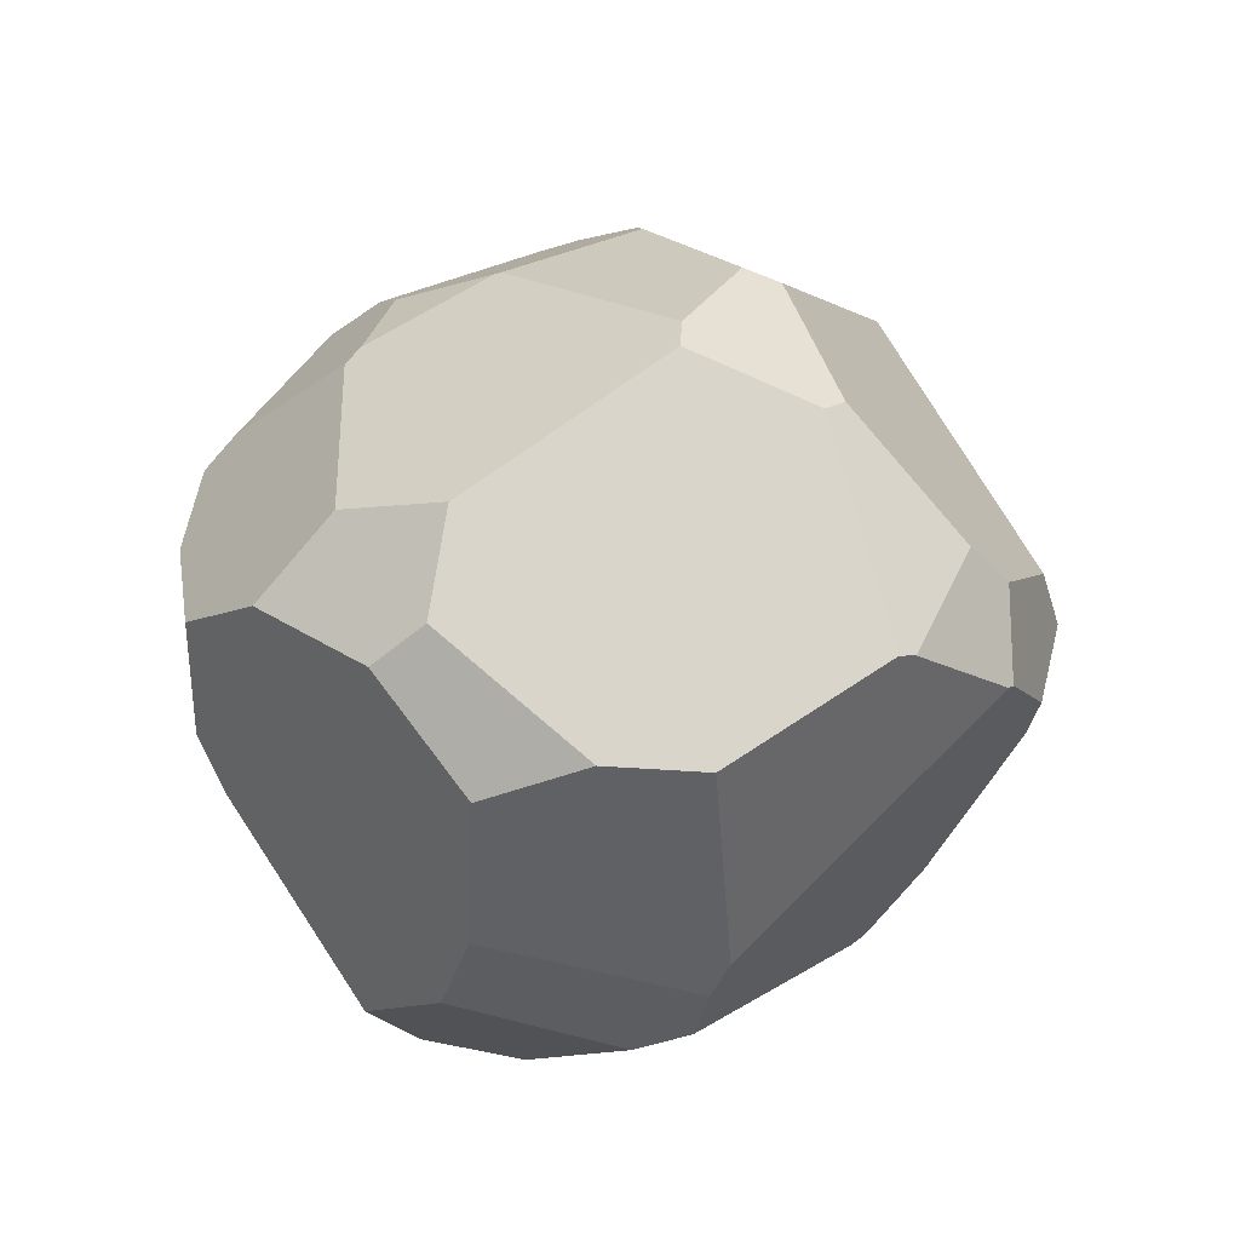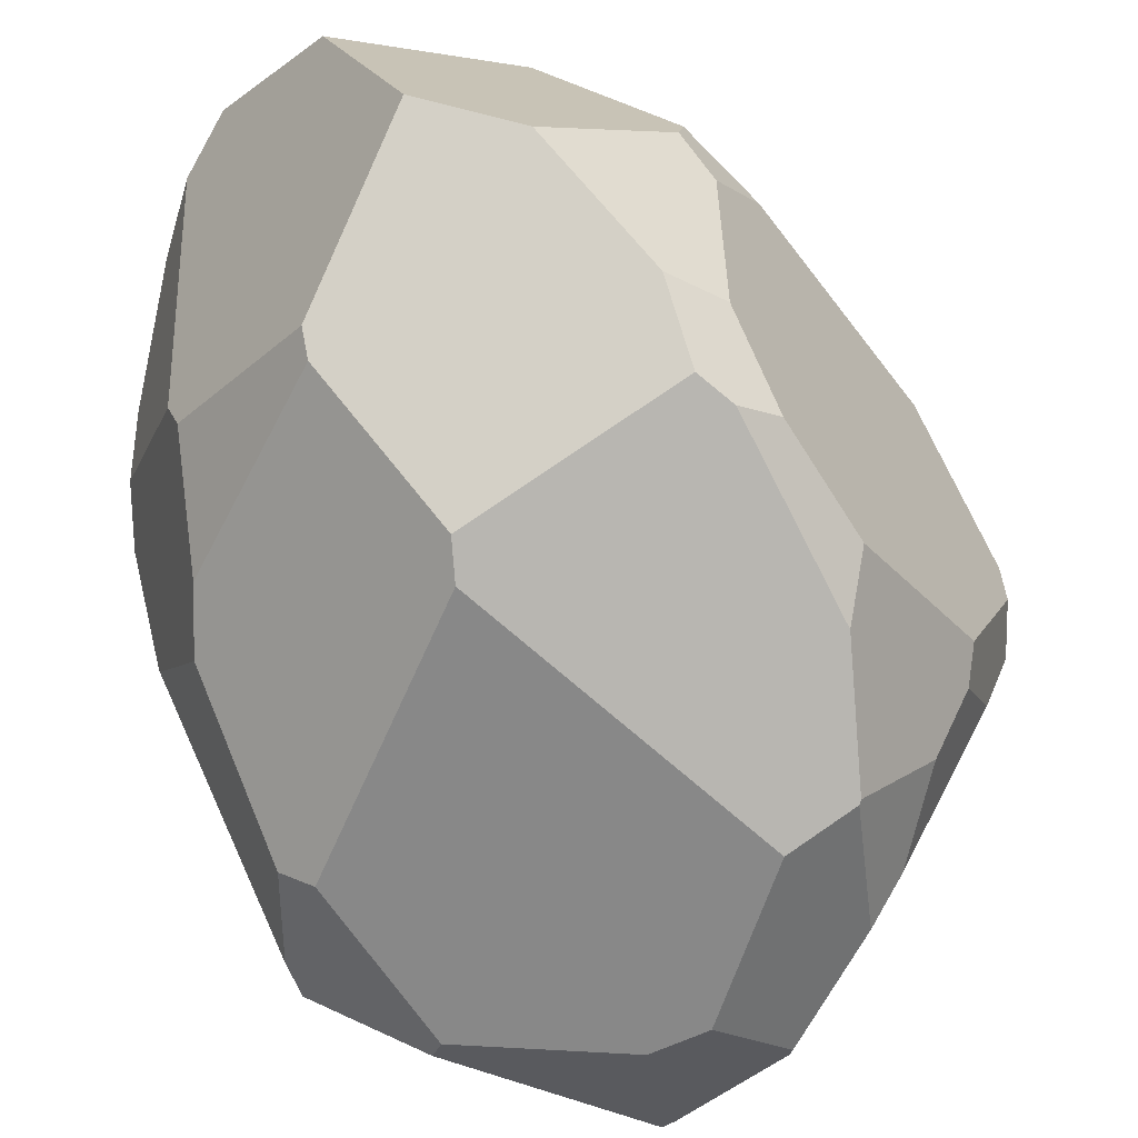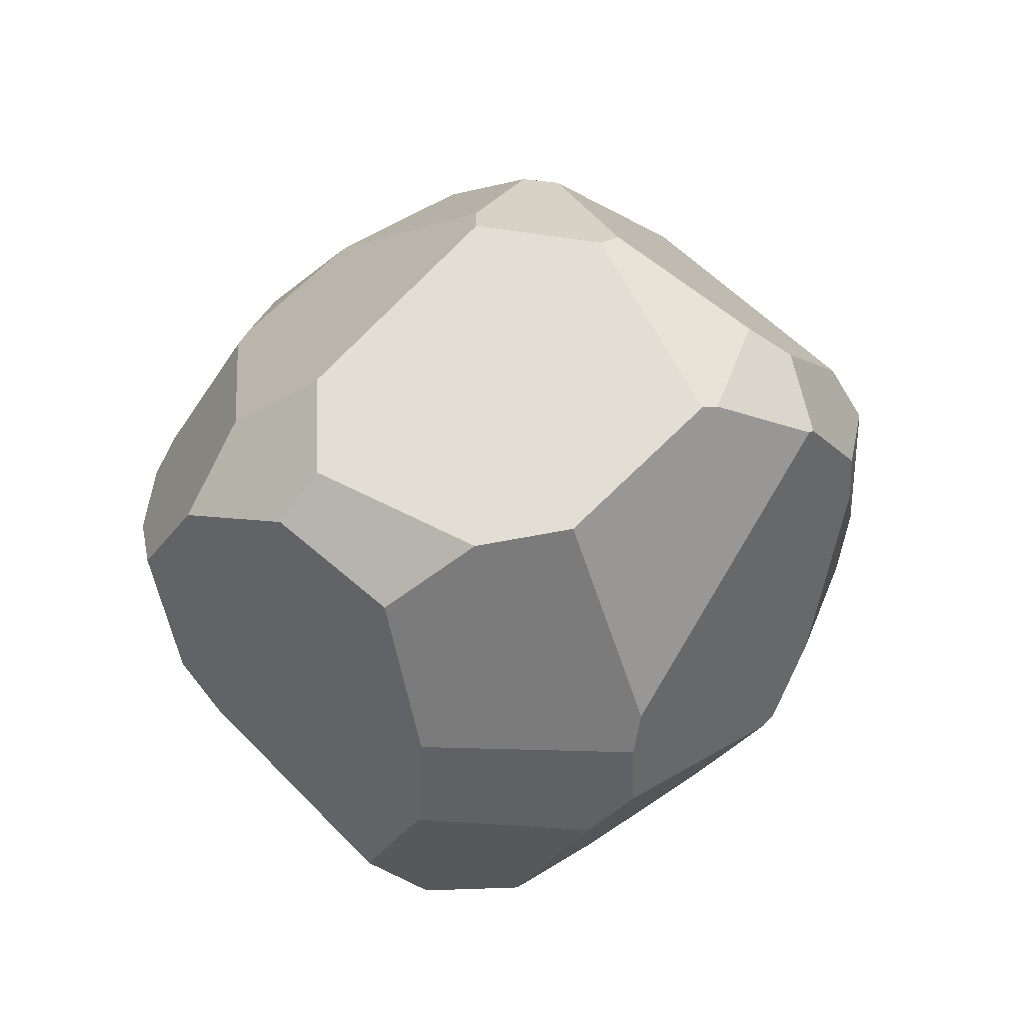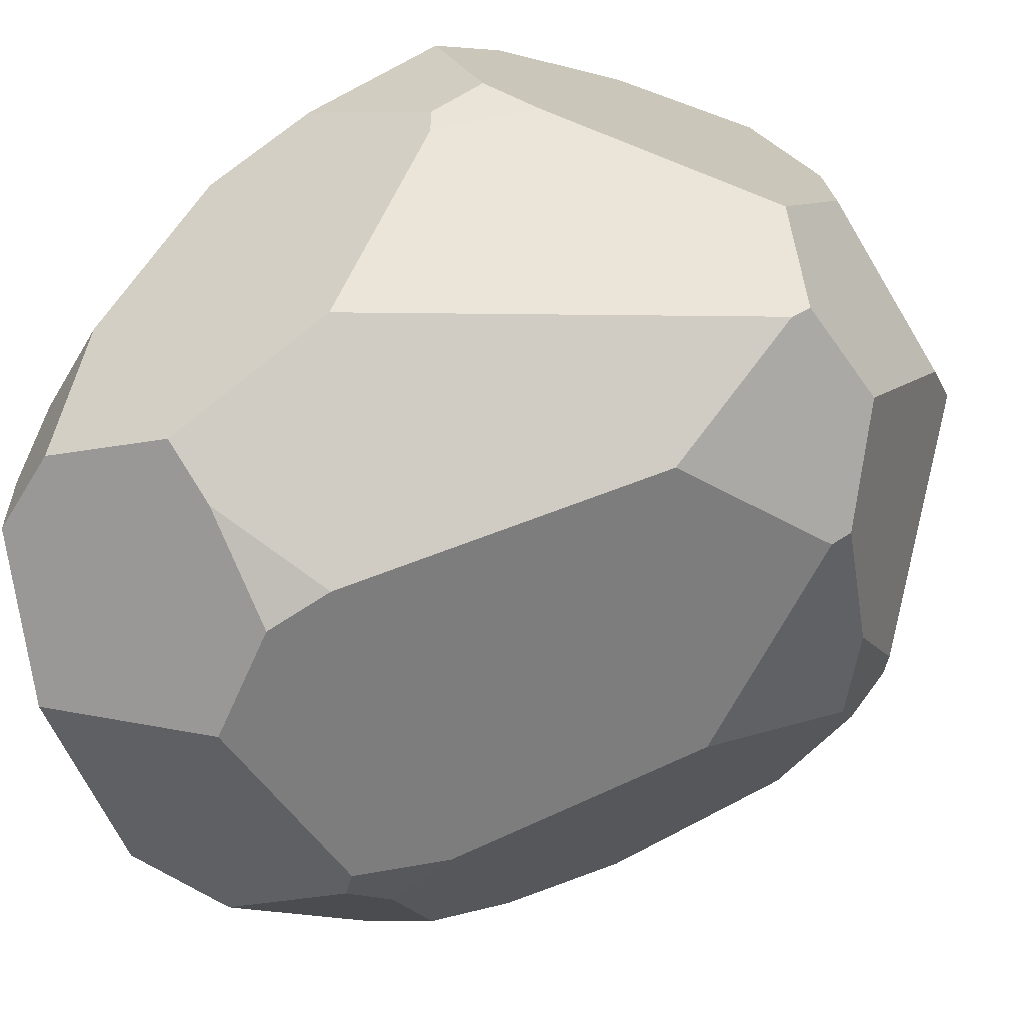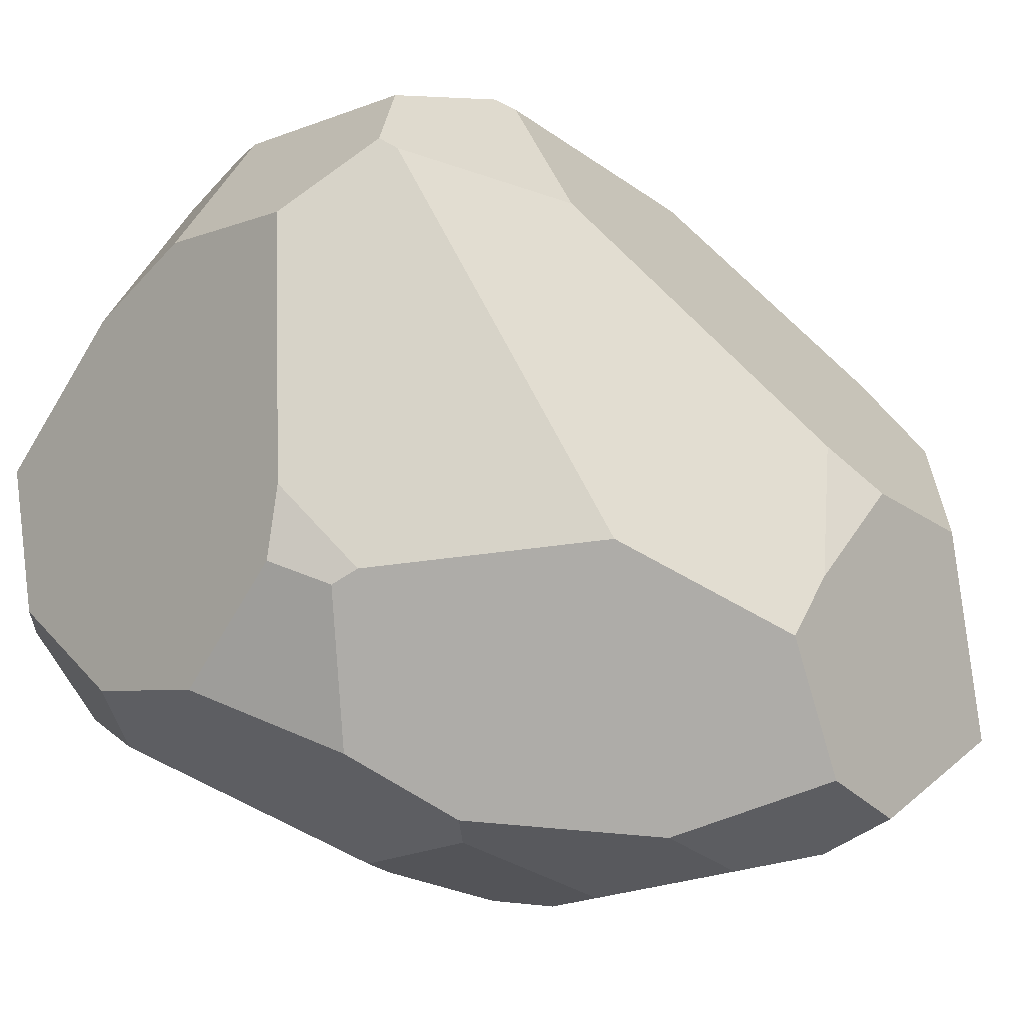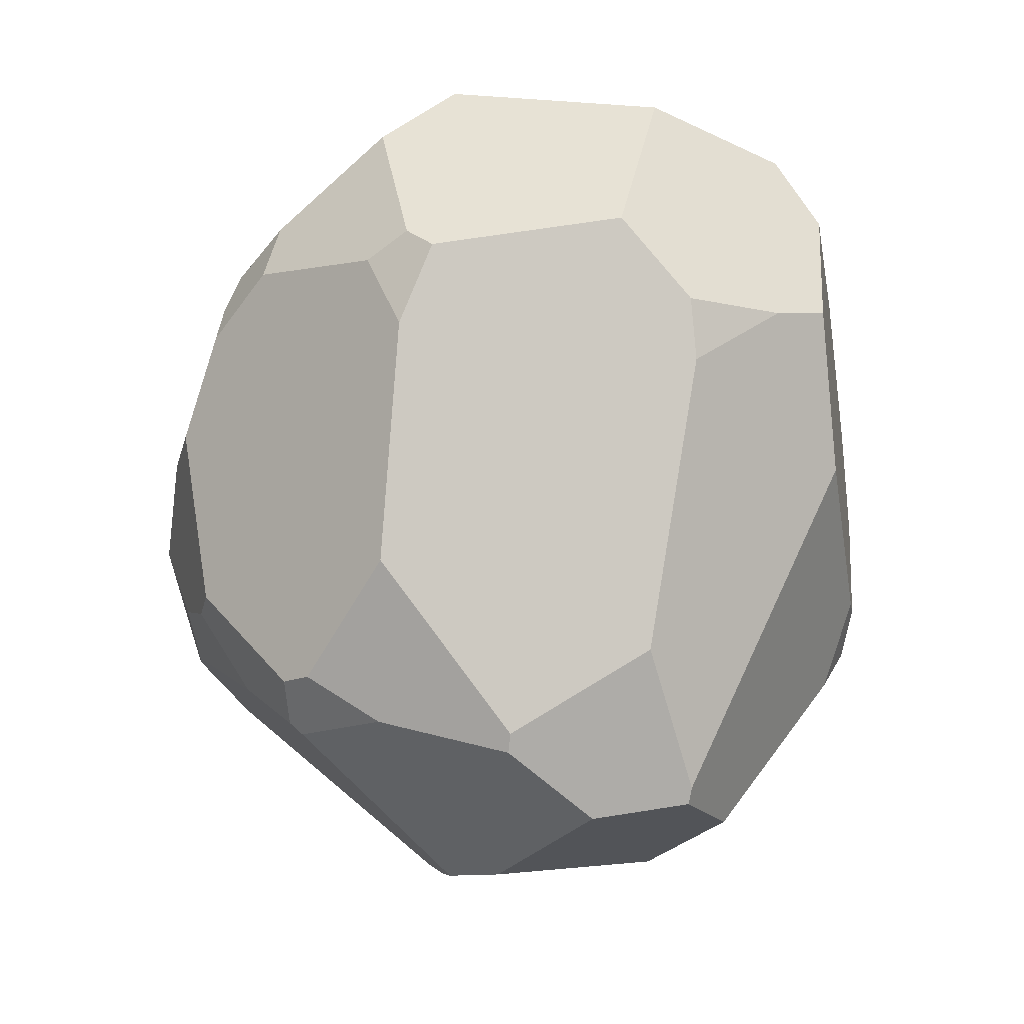
<metadata>
{"format":"obj","ext":"obj","renderer":"f3d","projection":"perspective","resolution":1024,"background":"white","views":[{"elev":-67.0,"azim":-54.9,"up":"+Z"},{"elev":-66.3,"azim":8.6,"up":"+Y"},{"elev":-78.1,"azim":-40.8,"up":"+Z"},{"elev":60.7,"azim":42.8,"up":"+Y"},{"elev":73.6,"azim":-76.4,"up":"+Y"},{"elev":25.6,"azim":126.1,"up":"+Z"}]}
</metadata>
<code>
v  -23.41 33.83 -38.65
v  -22.97 39.99 -38.41
v  -10.39 38.73 -43.47
v  -8.017 28.24 -45.12
v  -35.7 50.29 4.719
v  -36.02 40.15 16.51
v  -32.23 47.36 27.33
v  -31.84 53.43 21.3
v  -34.71 54.69 4.205
v  -37.02 30.91 7.468
v  -37.15 33.81 -1.96
v  -35.04 20.71 1.238
v  -28.95 28.02 -32.34
v  -32.27 37.56 -26.85
v  -29.85 47.77 -28.6
v  -28.52 9.492 13.06
v  -16.11 6.657 30.46
v  -16.33 8.406 32.66
v  -28.46 16.52 23.49
v  -36.64 33.5 12.86
v  -29.6 20.02 23.65
v  -28.94 46.81 34.35
v  -37.09 35.51 -3.817
v  -26.5 6.982 -23.09
v  -27.19 6.246 -19.4
v  -34.88 20.14 1.09
v  -25.25 0.9901 -8.345
v  -29.54 8.339 6.974
v  26.08 5.386 -8.542
v  22.4 3.239 -16.87
v  31.41 19.05 -11.5
v  29.55 10.86 -5.562
v  11.7 0.3435 -30.16
v  12.03 -0.0099 -29.55
v  6.141 -4.041 -24.22
v  0.8353 -3.358 -26.15
v  1.769 3.902 -37.33
v  -16.1 -0.0661 -25.8
v  -15 -1.544 -23.93
v  -22.27 -1.103 -8.902
v  13.45 31.34 36.9
v  1.475 46.59 39.5
v  -14.55 40.06 46.3
v  -6.883 18.8 46.05
v  2.431 16.08 42.9
v  13.04 27.71 37.5
v  -25.14 49.21 39.07
v  -24.37 55.49 33.56
v  15.42 24.31 34.25
v  18.6 30.92 29.81
v  3.062 57.12 26.93
v  -8.802 59.65 28.86
v  0.852 54.84 32.37
v  -20.3 64.89 -9.705
v  -32.12 57.8 -6.013
v  -14.83 61.72 27.47
v  -11.59 66.14 11.54
v  -18.66 65.49 -7.913
v  15.16 9.309 29.4
v  10.6 7.996 32.97
v  29.43 52.65 -8.342
v  28.94 52.56 -6.386
v  29.37 36.52 8.626
v  34.51 30.53 -4.619
v  33.09 38.79 -7.811
v  13.51 -5.331 -9.297
v  -7.287 -3.554 15.36
v  -7.031 -2.618 19.05
v  14.56 2.799 23.77
v  20.64 -0.2307 6.082
v  22.57 3.34 11.28
v  17.88 4.344 21.73
v  30.53 12.73 -2.469
v  34.7 27.4 -6.154
v  11.96 2.986 26.7
v  34.02 27.34 -11.55
v  19.77 -3.396 -6.405
v  19.57 -3.528 -6.794
v  19.32 0.1594 -19.72
v  -2.085 20.95 -45
v  16.88 32.09 -36.9
v  0.5362 4.86 -38.38
v  2.305 48.63 -37.51
v  19.13 35.73 -35.42
v  17.57 61.76 1.23
v  24.62 59.81 -16.04
v  33.71 28.76 -12.58
v  23.35 40.23 -31.64
v  22.73 46.35 -29.34
v  16.92 66.85 -13.61
v  17.43 66.84 -15.32
v  9.214 66.38 -21.99
v  -13.29 65.57 -15.97
v  8.165 56.33 -31.64
v  -19.45 64.31 -15.35
v  -29.72 56.57 -19.91
o Cube
g Cube
f 1 2 3
f 3 4 1
f 5 6 7
f 5 7 8
f 5 8 9
f 10 11 12
f 1 13 14
f 1 14 15
f 1 15 2
f 16 17 18
f 18 19 16
f 20 21 22
f 20 22 7
f 20 7 6
f 11 10 20
f 11 20 6
f 11 6 5
f 11 5 23
f 11 23 14
f 11 14 13
f 11 13 24
f 11 24 25
f 11 25 26
f 11 26 12
f 25 27 28
f 28 26 25
f 20 10 12
f 20 12 26
f 20 26 28
f 20 28 16
f 20 16 19
f 20 19 21
f 29 30 31
f 31 32 29
f 33 34 35
f 33 35 36
f 33 36 37
f 25 24 38
f 25 38 39
f 25 39 40
f 25 40 27
f 41 42 43
f 41 43 44
f 41 44 45
f 41 45 46
f 8 7 22
f 8 22 47
f 8 47 48
f 41 46 49
f 49 50 41
f 19 18 44
f 19 44 43
f 19 43 47
f 19 47 22
f 19 22 21
f 51 52 53
f 54 55 9
f 54 9 8
f 54 8 48
f 54 48 56
f 54 56 57
f 54 57 58
f 59 49 46
f 59 46 45
f 59 45 60
f 61 62 63
f 61 63 64
f 61 64 65
f 66 67 40
f 66 40 39
f 66 39 36
f 66 36 35
f 28 27 40
f 28 40 67
f 28 67 68
f 28 68 17
f 28 17 16
f 69 70 71
f 71 72 69
f 71 73 74
f 71 74 64
f 71 64 63
f 71 63 50
f 71 50 49
f 71 49 59
f 71 59 72
f 69 72 59
f 69 59 60
f 69 60 75
f 68 75 60
f 68 60 45
f 68 45 44
f 68 44 18
f 68 18 17
f 76 74 73
f 76 73 32
f 76 32 31
f 29 77 78
f 29 78 79
f 29 79 30
f 35 34 79
f 35 79 78
f 35 78 66
f 70 69 75
f 70 75 68
f 70 68 67
f 70 67 66
f 70 66 78
f 70 78 77
f 73 71 70
f 73 70 77
f 73 77 29
f 73 29 32
f 80 81 33
f 80 33 37
f 80 37 82
f 38 82 37
f 38 37 36
f 38 36 39
f 24 13 1
f 24 1 4
f 24 4 80
f 24 80 82
f 24 82 38
f 4 3 83
f 4 83 84
f 4 84 81
f 4 81 80
f 53 42 41
f 53 41 50
f 53 50 63
f 53 63 62
f 53 62 85
f 53 85 51
f 86 61 65
f 86 65 87
f 86 87 88
f 86 88 89
f 58 57 90
f 58 90 91
f 58 91 92
f 58 92 93
f 94 92 91
f 94 91 86
f 94 86 89
f 94 89 88
f 94 88 84
f 94 84 83
f 62 61 86
f 62 86 91
f 62 91 90
f 62 90 85
f 79 34 33
f 79 33 81
f 79 81 84
f 79 84 88
f 79 88 87
f 79 87 76
f 79 76 31
f 79 31 30
f 64 74 76
f 64 76 87
f 64 87 65
f 90 57 56
f 90 56 52
f 90 52 51
f 90 51 85
f 42 53 52
f 42 52 56
f 42 56 48
f 42 48 47
f 42 47 43
f 54 58 93
f 93 95 54
f 95 96 55
f 55 54 95
f 93 92 94
f 93 94 83
f 93 83 3
f 93 3 2
f 93 2 15
f 93 15 96
f 93 96 95
f 5 9 55
f 5 55 96
f 5 96 15
f 5 15 14
f 5 14 23

</code>
